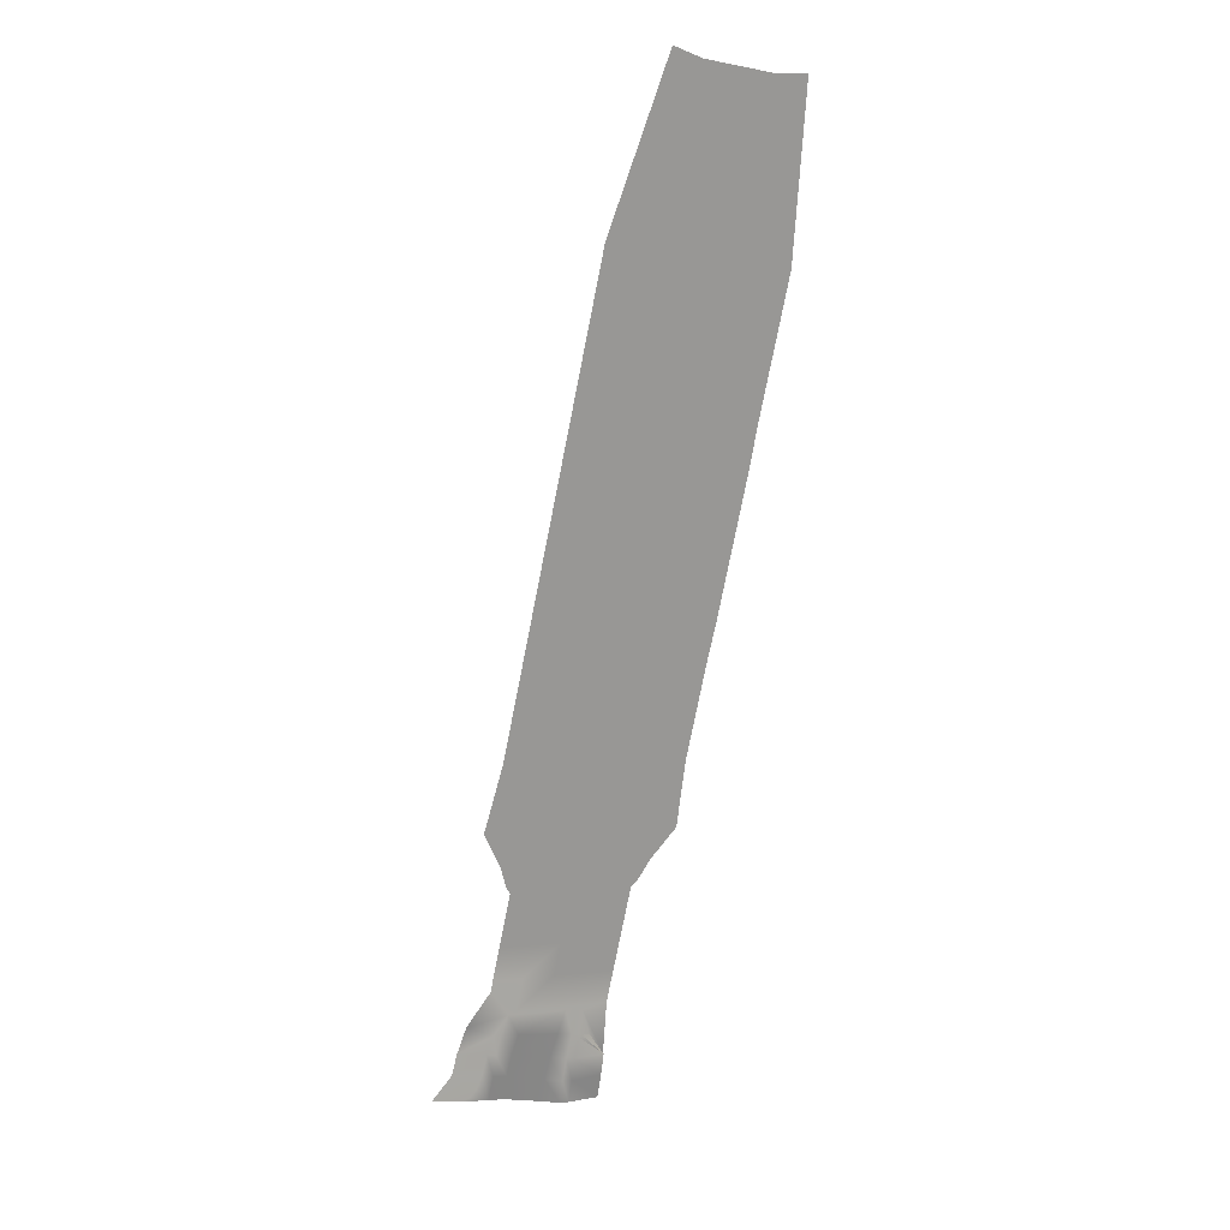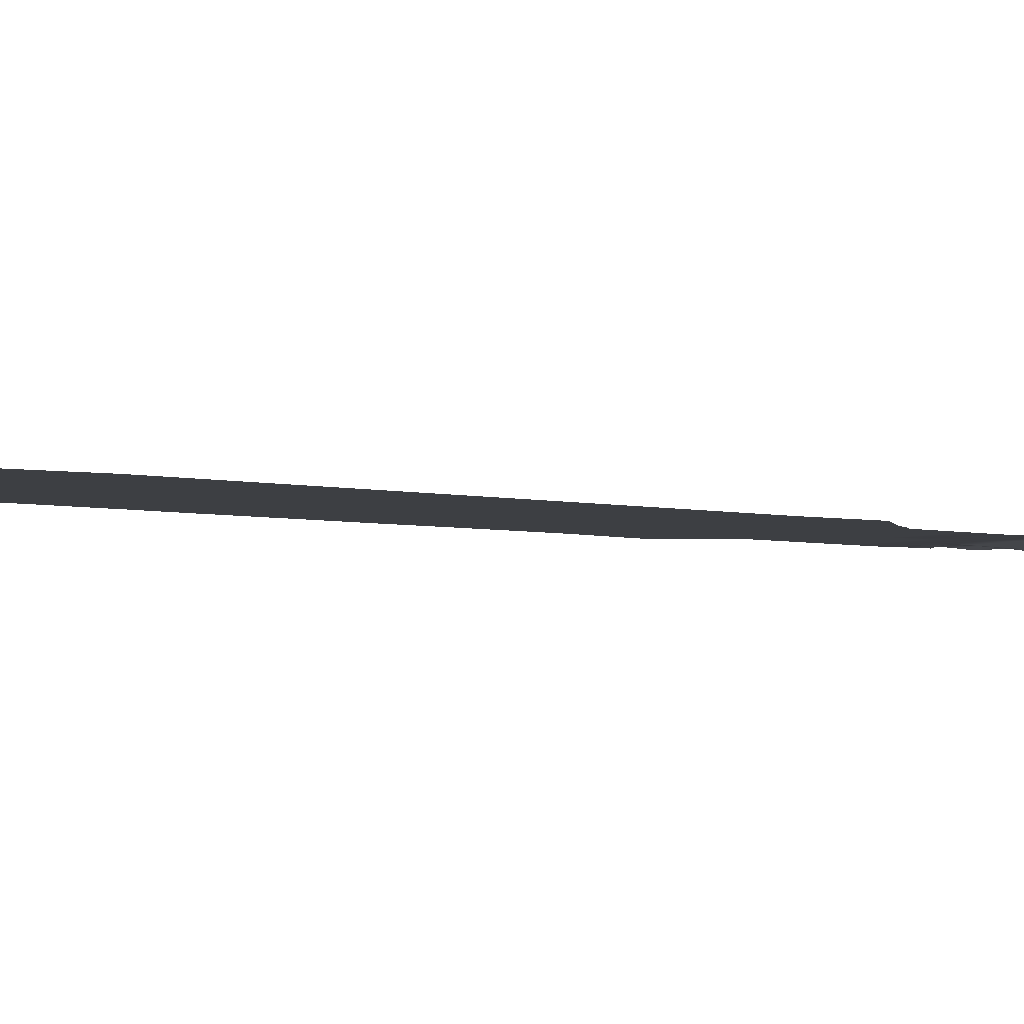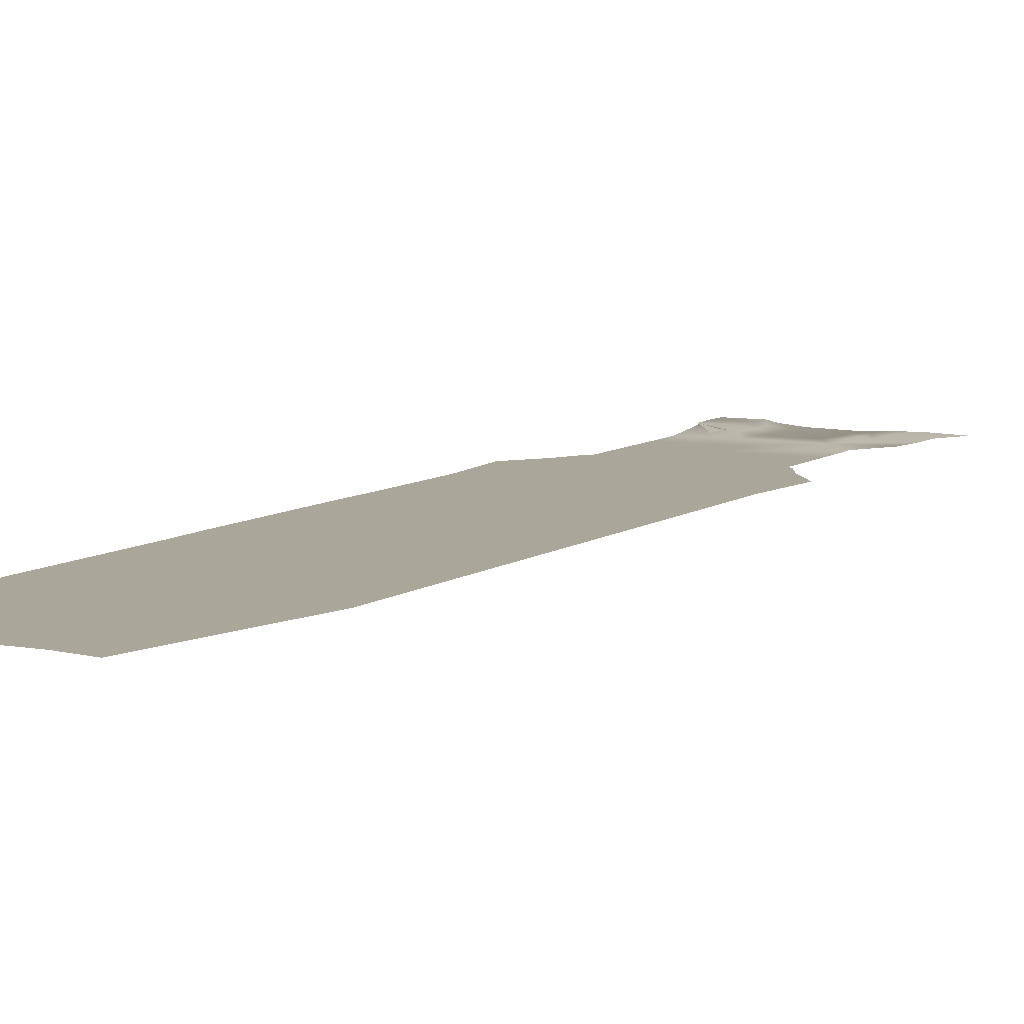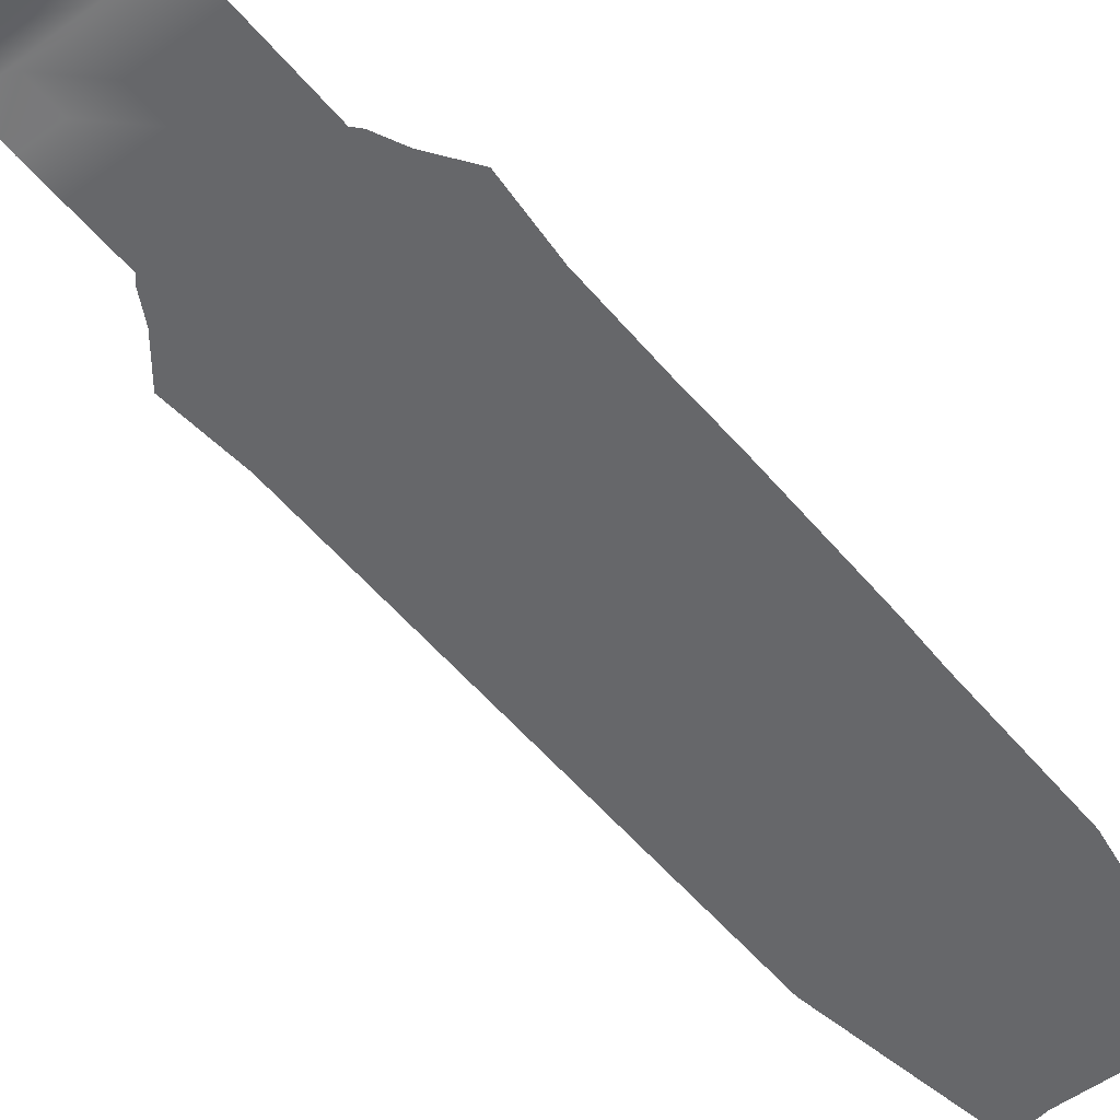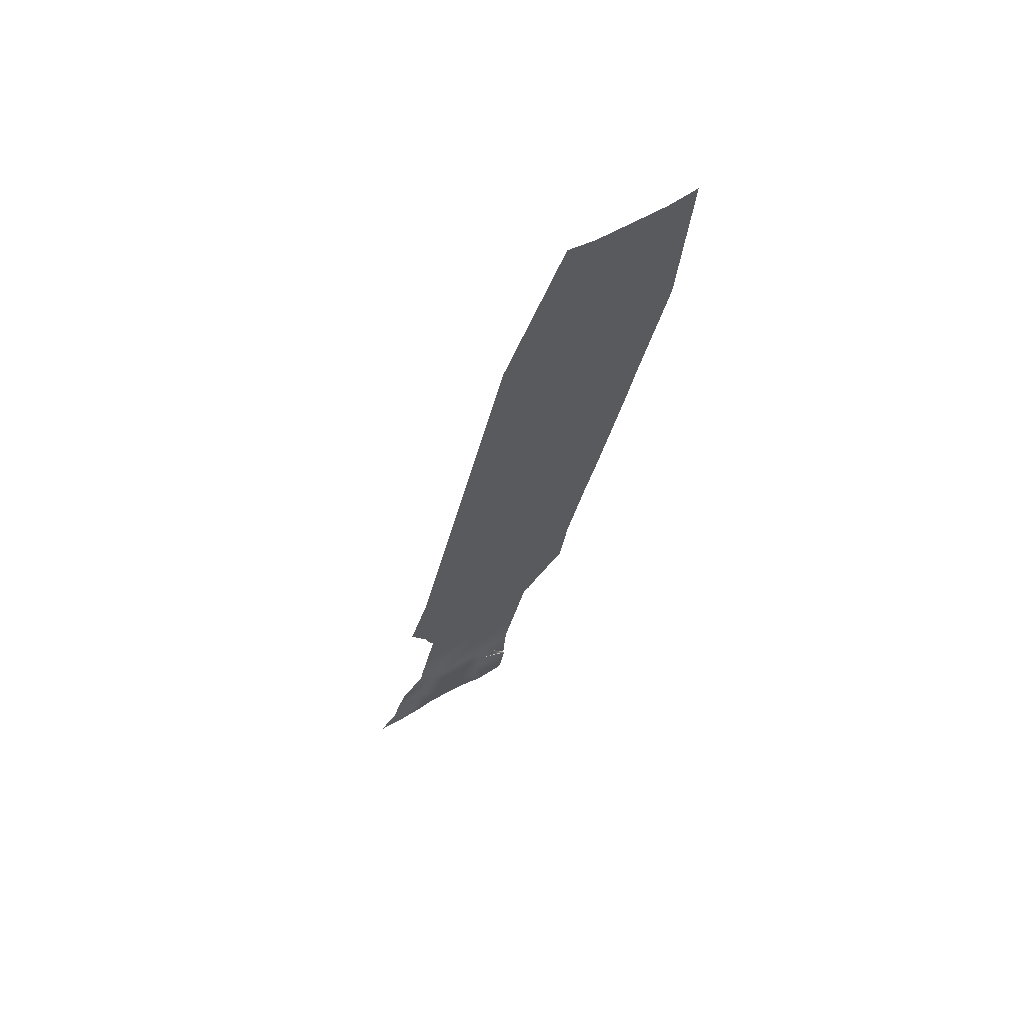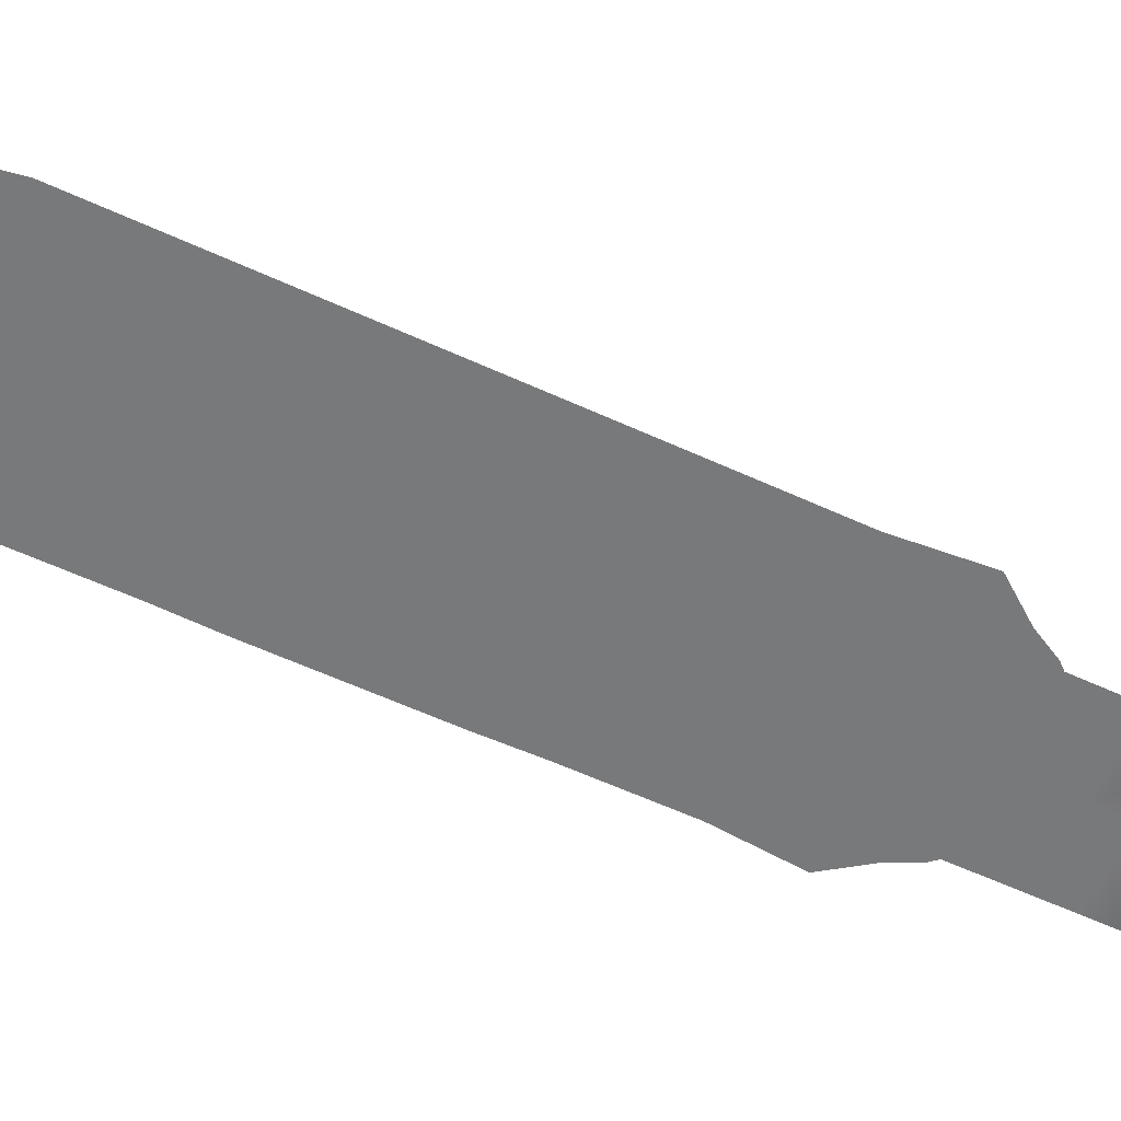
<metadata>
{"format":"obj","ext":"obj","renderer":"f3d","projection":"perspective","resolution":1024,"background":"white","views":[{"elev":21.2,"azim":146.9,"up":"+Z"},{"elev":-4.0,"azim":36.2,"up":"+Y"},{"elev":7.8,"azim":14.5,"up":"+Y"},{"elev":-52.2,"azim":-155.2,"up":"+Y"},{"elev":67.5,"azim":144.8,"up":"+Z"},{"elev":-57.7,"azim":50.9,"up":"+Y"}]}
</metadata>
<code>
g Jungle_Collisions_Split2
v -7947 23.96 4.532e+04
v -8983 23.96 4.571e+04
v -8936 23.96 4.509e+04
v -8091 23.96 4.592e+04
v -6959 23.96 4.556e+04
v -7204 23.96 4.614e+04
v -9030 23.96 4.634e+04
v -8234 23.96 4.653e+04
v -9077 23.96 4.696e+04
v -8378 23.96 4.713e+04
v -9124 23.96 4.759e+04
v -8522 23.96 4.773e+04
v -7696 23.96 4.729e+04
v -7942 23.96 4.787e+04
v -7450 23.96 4.671e+04
v -7786 23.96 4.465e+04
v -8774 23.96 4.441e+04
v -7624 23.96 4.397e+04
v -8613 23.96 4.373e+04
v -6636 23.96 4.42e+04
v -6797 23.96 4.488e+04
v -7463 23.96 4.329e+04
v -8451 23.96 4.306e+04
v -6474 23.96 43528
v -7301 23.96 4.262e+04
v -8305 23.96 4.238e+04
v -6313 23.96 4.285e+04
v -7140 23.96 4.194e+04
v -8143 23.96 4.17e+04
v -6151 23.96 4.218e+04
v -6978 23.96 4.126e+04
v -7982 23.96 4.102e+04
v -5990 23.96 4.15e+04
v -6817 23.96 4.059e+04
v -7820 23.96 4.035e+04
v -5828 23.96 4.082e+04
v -6655 23.96 3.991e+04
v -7644 23.96 3.967e+04
v -5667 23.96 4.015e+04
v -6494 23.96 3.923e+04
v -7482 23.96 3.9e+04
v -5505 23.96 3.947e+04
v -6332 23.96 3.856e+04
v -7321 23.96 3.832e+04
v -5344 23.96 3.879e+04
v -6137 23.96 3.774e+04
v -7197 23.96 3.749e+04
v -5077 23.96 3.799e+04
v -6063 23.96 3.74e+04
v -6873 23.96 3.721e+04
v -5254 23.96 3.759e+04
v -5998 23.96 3.71e+04
v -6654 23.96 3.694e+04
v -5342 23.96 3.725e+04
v -6339 23.96 3.632e+04
v -5956 23.96 3.692e+04
v -6453 23.96 3.68e+04
v -5842 23.96 3.644e+04
v -5345 23.96 3.656e+04
v -5956 23.96 3.692e+04
v -5842 23.96 3.644e+04
v -5459 23.96 3.704e+04
v -5231 23.96 3.608e+04
v -5842 23.96 3.644e+04
v -5728 23.96 3.596e+04
v -5345 23.96 3.656e+04
v -6226 23.96 3.585e+04
v -5842 23.96 3.644e+04
v -6339 23.96 3.632e+04
v -5728 23.96 3.596e+04
v -5956 23.96 3.692e+04
v -6654 23.96 3.694e+04
v -6453 23.96 3.68e+04
v -5998 23.96 3.71e+04
v -5459 23.96 3.704e+04
v -5998 23.96 3.71e+04
v -5956 23.96 3.692e+04
v -5342 23.96 3.725e+04
v -5003 23.96 3.513e+04
v -5614 23.96 3.549e+04
v -5500 23.96 3.501e+04
v -5117 23.96 3.56e+04
v -5998 23.96 3.489e+04
v -5614 23.96 3.549e+04
v -6112 23.96 3.537e+04
v -5500 23.96 3.501e+04
v -5117 23.96 3.56e+04
v -5728 23.96 3.596e+04
v -5614 23.96 3.549e+04
v -5231 23.96 3.608e+04
v -6112 23.96 3.537e+04
v -5728 23.96 3.596e+04
v -6226 23.96 3.585e+04
v -5614 23.96 3.549e+04
v -5998 23.96 3.489e+04
v -5792 28.36 3.487e+04
v -5500 23.96 3.501e+04
v -5984 28.36 3.482e+04
v -5500 23.96 3.501e+04
v -5792 28.36 3.487e+04
v -5180 28.36 35012
v -4858 28.36 3.51e+04
v -5003 23.96 3.513e+04
v -4858 28.36 3.51e+04
v -4723 53.3 3.482e+04
v -4623 23.27 3.484e+04
v -4643 45.73 3.453e+04
v -4509 26.3 3.458e+04
v -4594 41.88 3.42e+04
v -4424 30.42 3.429e+04
v -4516 27.31 3.384e+04
v -4330 31.39 3.409e+04
v -4209 38.54 3.399e+04
v -4079 40.55 3.398e+04
v -5987 46.38 3.442e+04
v -6052 46.38 3.439e+04
v -5997 46.38 3.437e+04
v -5883 43.99 3.446e+04
v -5984 28.36 3.482e+04
v -6080 28.36 3.478e+04
v -5795 36.98 3.41e+04
v -5915 67 3.407e+04
v -5868 63.75 3.371e+04
v -5735 33.77 3.373e+04
v -5812 53.85 3.337e+04
v -5690 23.82 3.338e+04
v -6195 15.39 3.435e+04
v -5690 23.82 3.338e+04
v -5443 12.87 3.385e+04
v -5735 33.77 3.373e+04
v -5369 2.784 3.351e+04
v -4760 6.496 3.376e+04
v -4822 16.95 3.412e+04
v -4594 41.88 3.42e+04
v -4516 27.31 3.384e+04
v -5535 16.26 34185
v -5795 36.98 3.41e+04
v -4913 20.61 3.444e+04
v -4643 45.73 3.453e+04
v -5662 23.36 3.453e+04
v -5883 43.99 3.446e+04
v -5022 28.04 3.473e+04
v -4723 53.3 3.482e+04
v -5792 28.36 3.487e+04
v -5984 28.36 3.482e+04
v -5180 28.36 35012
v -4858 28.36 3.51e+04
v -9124 23.96 4.759e+04
v -9576 23.96 4.693e+04
v -9077 23.96 4.696e+04
v -9623 23.96 4.755e+04
v -9528 23.96 4.63e+04
v -9030 23.96 4.634e+04
v -9481 23.96 4.567e+04
v -8983 23.96 4.571e+04
v -9431 23.96 4.501e+04
v -8936 23.96 4.509e+04
v -9260 23.96 4.429e+04
v -8774 23.96 4.441e+04
v -9099 23.96 4.362e+04
v -8613 23.96 4.373e+04
v -8939 23.96 4.295e+04
v -8451 23.96 4.306e+04
v -8792 23.96 4.227e+04
v -8305 23.96 4.238e+04
v -8629 23.96 4.158e+04
v -8143 23.96 4.17e+04
v -8468 23.96 4.091e+04
v -7982 23.96 4.102e+04
v -8305 23.96 4.023e+04
v -7820 23.96 4.035e+04
v -8129 23.96 3.955e+04
v -7644 23.96 3.967e+04
v -7969 23.96 3.888e+04
v -7482 23.96 3.9e+04
v -7812 23.96 3.823e+04
v -7321 23.96 3.832e+04
v -7664 23.96 3.723e+04
v -7197 23.96 3.749e+04
v -7233 23.96 3.686e+04
v -6873 23.96 3.721e+04
v -6996 23.96 3.657e+04
v -6654 23.96 3.694e+04
v -6895 23.96 3.65e+04
v -6453 23.96 3.68e+04
v -6826 23.96 3.621e+04
v -6339 23.96 3.632e+04
v -6712 23.96 3.573e+04
v -6226 23.96 3.585e+04
v -6598 23.96 3.525e+04
v -6112 23.96 3.537e+04
v -6486 23.96 3.478e+04
v -5998 23.96 3.489e+04
v -5984 28.36 3.482e+04
v -6080 28.36 3.478e+04
v -6407 46.38 3.398e+04
v -6195 15.39 3.435e+04
v -6195 15.39 3.435e+04
v -6407 67 3.397e+04
v -6052 46.38 3.439e+04
v -6407 46.38 3.398e+04
v -5997 46.38 3.437e+04
v -6407 67 3.397e+04
v -5915 67 3.407e+04
v -6362 63.75 3.364e+04
v -5868 63.75 3.371e+04
v -6303 53.85 3.328e+04
v -5812 53.85 3.337e+04
v -6195 15.39 3.435e+04
v -6407 46.38 3.398e+04
v -6407 67 3.397e+04
v -6052 46.38 3.439e+04
v -6407 67 3.397e+04
v -6407 46.38 3.398e+04
v -5997 46.38 3.437e+04
v -6407 46.38 3.398e+04
v -6407 67 3.397e+04
v -7942 23.96 4.787e+04
v -7236 23.96 4.749e+04
v -7482 23.96 4.807e+04
v -7696 23.96 4.729e+04
v -6990 23.96 4.691e+04
v -7450 23.96 4.671e+04
v -6744 23.96 4.633e+04
v -7204 23.96 4.614e+04
v -6482 23.96 4.571e+04
v -6959 23.96 4.556e+04
v -6311 23.96 4.5e+04
v -6797 23.96 4.488e+04
v -6149 23.96 4.432e+04
v -6636 23.96 4.42e+04
v -5988 23.96 4.364e+04
v -6474 23.96 43528
v -5826 23.96 4.297e+04
v -6313 23.96 4.285e+04
v -5665 23.96 4.229e+04
v -6151 23.96 4.218e+04
v -5503 23.96 4.161e+04
v -5990 23.96 4.15e+04
v -5342 23.96 4.094e+04
v -5828 23.96 4.082e+04
v -5180 23.96 4.026e+04
v -5667 23.96 4.015e+04
v -5019 23.96 3.959e+04
v -5505 23.96 3.947e+04
v -4862 23.96 3.893e+04
v -5344 23.96 3.879e+04
v -4542 23.96 3.797e+04
v -5077 23.96 3.799e+04
v -4780 23.96 3.743e+04
v -5254 23.96 3.759e+04
v -4873 23.96 3.707e+04
v -5342 23.96 3.725e+04
v -4928 23.96 3.697e+04
v -5459 23.96 3.704e+04
v -4859 23.96 3.668e+04
v -5345 23.96 3.656e+04
v -4745 23.96 3.62e+04
v -5231 23.96 3.608e+04
v -4631 23.96 3.572e+04
v -5117 23.96 3.56e+04
v -4595 26.16 3.555e+04
v -5003 23.96 3.513e+04
v -4858 28.36 3.51e+04
v -4198 23.27 3.512e+04
v -4623 23.27 3.484e+04
v -4038 26.3 3.475e+04
v -4509 26.3 3.458e+04
v -3942 30.88 3.444e+04
v -4424 30.42 3.429e+04
v -4330 31.39 3.409e+04
v -3621 36.93 3.415e+04
v -4209 38.54 3.399e+04
v -4079 40.55 3.398e+04
g Jungle_Collisions_Split2_0
f 3 2 1
f 2 4 1
f 1 4 5
f 4 6 5
f 2 7 4
f 7 8 4
f 4 8 6
f 7 9 8
f 9 10 8
f 9 11 10
f 11 12 10
f 10 12 13
f 12 14 13
f 8 10 15
f 10 13 15
f 8 15 6
f 3 1 16
f 17 3 16
f 17 16 18
f 19 17 18
f 18 16 20
f 16 21 20
f 16 1 21
f 1 5 21
f 19 18 22
f 23 19 22
f 22 18 24
f 18 20 24
f 23 22 25
f 26 23 25
f 25 22 27
f 22 24 27
f 26 25 28
f 29 26 28
f 28 25 30
f 25 27 30
f 29 28 31
f 32 29 31
f 31 28 33
f 28 30 33
f 32 31 34
f 35 32 34
f 34 31 36
f 31 33 36
f 35 34 37
f 38 35 37
f 37 34 39
f 34 36 39
f 38 37 40
f 41 38 40
f 40 37 42
f 37 39 42
f 41 40 43
f 44 41 43
f 43 40 45
f 40 42 45
f 44 43 46
f 47 44 46
f 46 43 48
f 43 45 48
f 47 46 49
f 50 47 49
f 49 46 51
f 46 48 51
f 50 49 52
f 53 50 52
f 52 49 54
f 49 51 54
f 57 56 55
f 56 58 55
f 61 60 59
f 60 62 59
f 65 64 63
f 64 66 63
f 69 68 67
f 68 70 67
f 73 72 71
f 72 74 71
f 77 76 75
f 76 78 75
f 81 80 79
f 80 82 79
f 85 84 83
f 84 86 83
f 89 88 87
f 88 90 87
f 93 92 91
f 92 94 91
f 97 96 95
f 96 98 95
f 101 100 99
f 102 101 99
f 103 102 99
f 106 105 104
f 107 105 106
f 108 107 106
f 109 107 108
f 110 109 108
f 111 109 110
f 112 111 110
f 111 112 113
f 111 113 114
f 117 116 115
f 117 115 118
f 118 115 119
f 115 120 119
f 120 115 116
f 117 118 121
f 122 117 121
f 123 122 121
f 124 123 121
f 125 123 124
f 126 125 124
f 120 116 127
f 130 129 128
f 129 131 128
f 132 131 129
f 133 132 129
f 133 134 132
f 134 135 132
f 136 129 130
f 133 129 136
f 137 136 130
f 138 133 136
f 138 139 133
f 139 134 133
f 140 136 137
f 138 136 140
f 141 140 137
f 142 138 140
f 142 143 138
f 143 139 138
f 144 140 141
f 142 140 144
f 145 144 141
f 146 142 144
f 146 147 142
f 147 143 142
f 150 149 148
f 149 151 148
f 152 149 150
f 153 152 150
f 154 152 153
f 155 154 153
f 156 154 155
f 157 156 155
f 158 156 157
f 159 158 157
f 160 158 159
f 161 160 159
f 162 160 161
f 163 162 161
f 164 162 163
f 165 164 163
f 166 164 165
f 167 166 165
f 168 166 167
f 169 168 167
f 170 168 169
f 171 170 169
f 172 170 171
f 173 172 171
f 174 172 173
f 175 174 173
f 176 174 175
f 177 176 175
f 178 176 177
f 179 178 177
f 180 178 179
f 181 180 179
f 182 180 181
f 183 182 181
f 184 182 183
f 185 184 183
f 186 184 185
f 187 186 185
f 188 186 187
f 189 188 187
f 190 188 189
f 191 190 189
f 192 190 191
f 193 192 191
f 194 192 193
f 195 192 194
f 196 192 195
f 197 196 195
f 200 199 198
f 202 201 200
f 204 203 202
f 205 203 204
f 206 205 204
f 207 205 206
f 208 207 206
f 211 210 209
f 214 213 212
f 217 216 215
f 220 219 218
f 219 221 218
f 219 222 221
f 222 223 221
f 222 224 223
f 224 225 223
f 224 226 225
f 226 227 225
f 226 228 227
f 228 229 227
f 228 230 229
f 230 231 229
f 230 232 231
f 232 233 231
f 232 234 233
f 234 235 233
f 234 236 235
f 236 237 235
f 236 238 237
f 238 239 237
f 238 240 239
f 240 241 239
f 240 242 241
f 242 243 241
f 242 244 243
f 244 245 243
f 244 246 245
f 246 247 245
f 246 248 247
f 248 249 247
f 248 250 249
f 250 251 249
f 250 252 251
f 252 253 251
f 252 254 253
f 254 255 253
f 254 256 255
f 256 257 255
f 256 258 257
f 258 259 257
f 258 260 259
f 260 261 259
f 260 262 261
f 262 263 261
f 262 264 263
f 262 265 264
f 265 266 264
f 265 267 266
f 267 268 266
f 267 269 268
f 269 270 268
f 269 271 270
f 269 272 271
f 272 273 271
f 272 274 273

</code>
